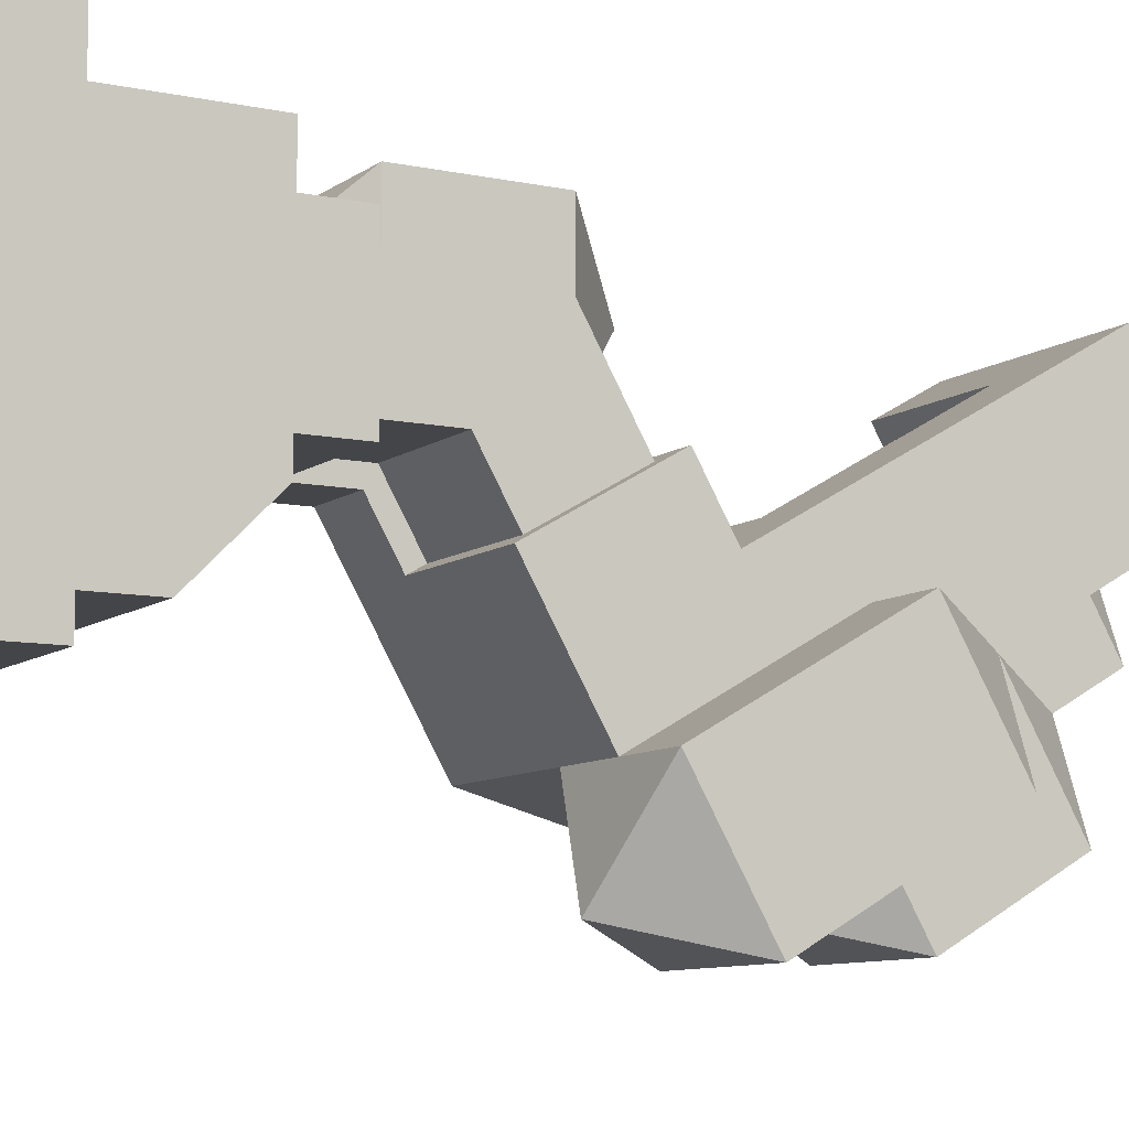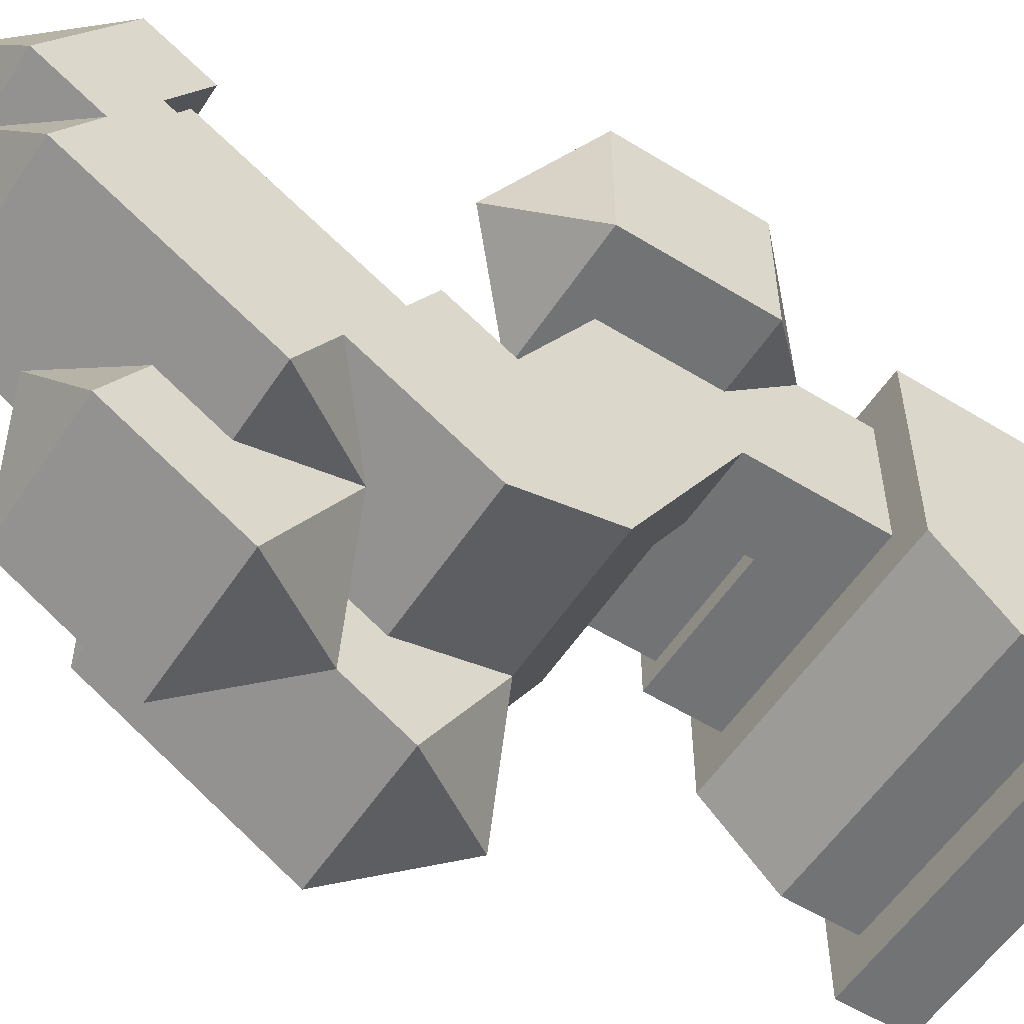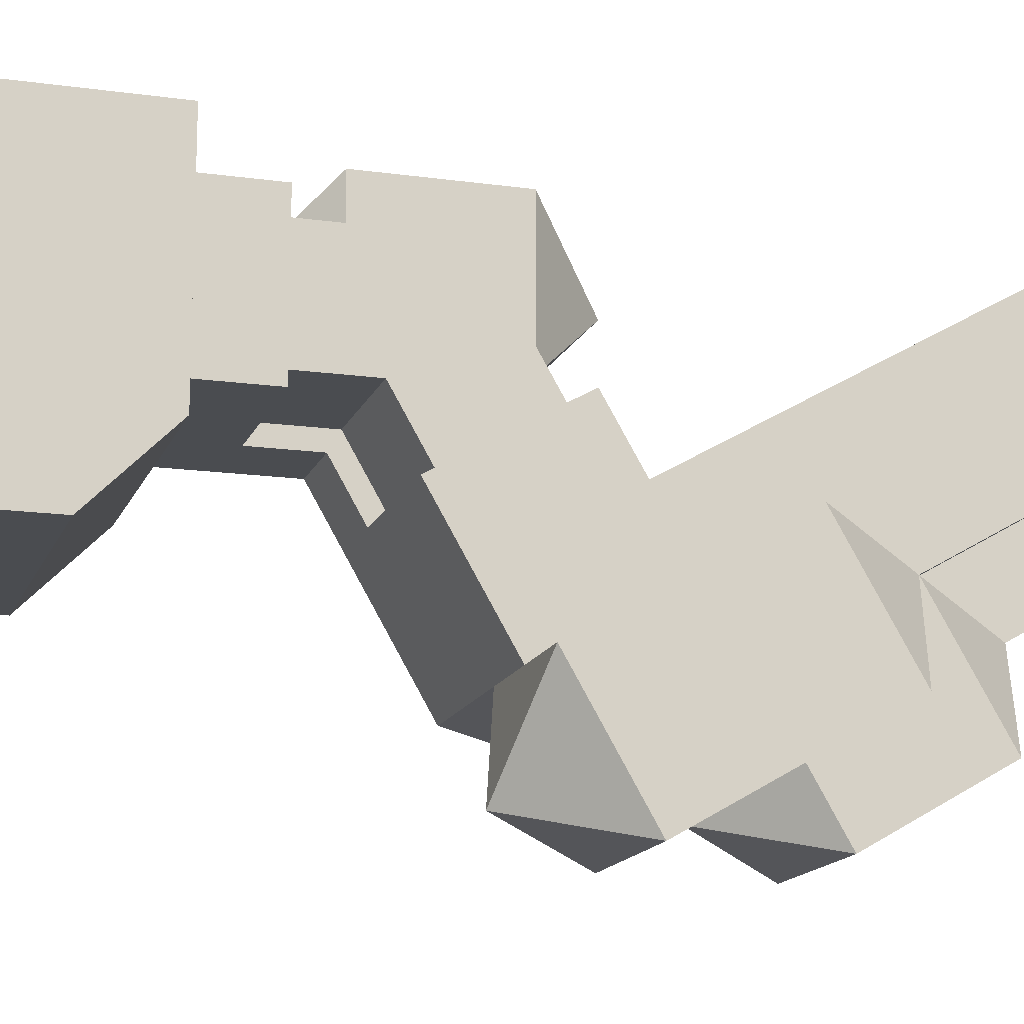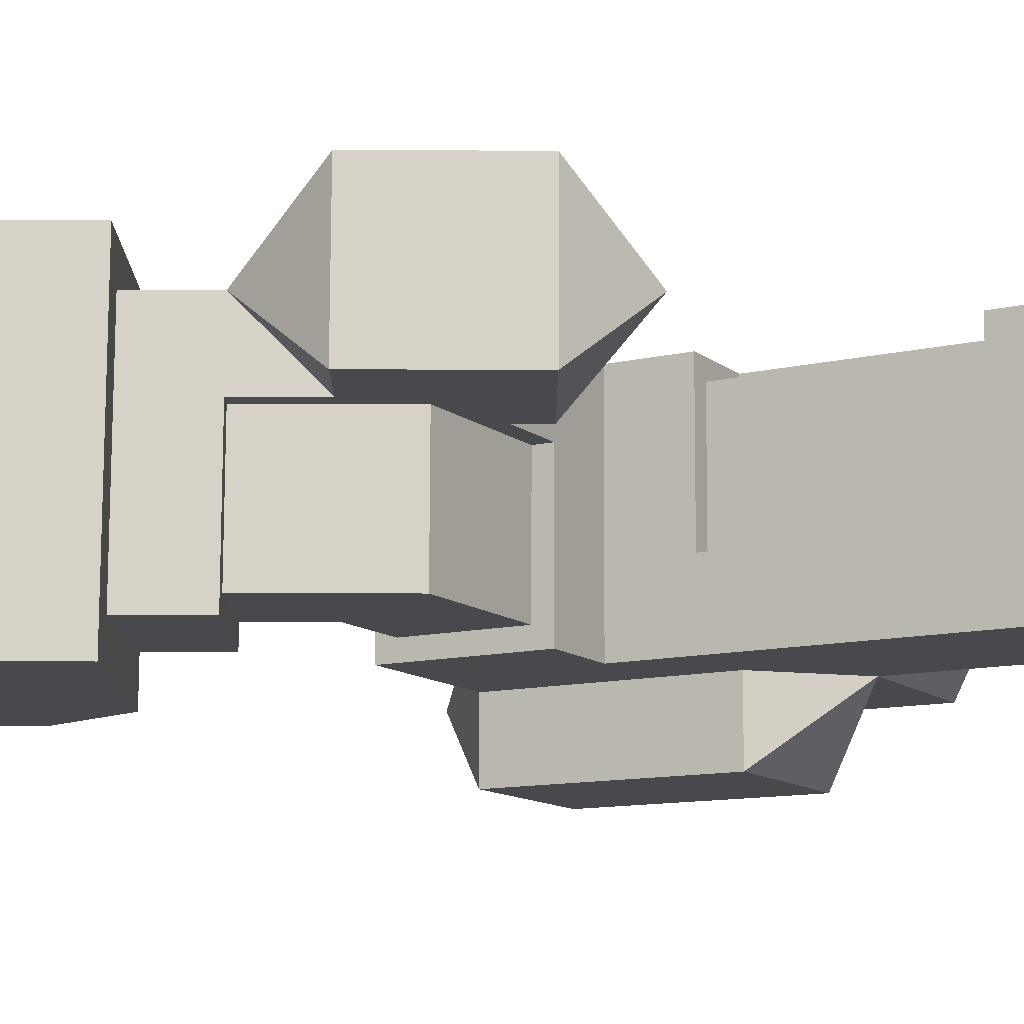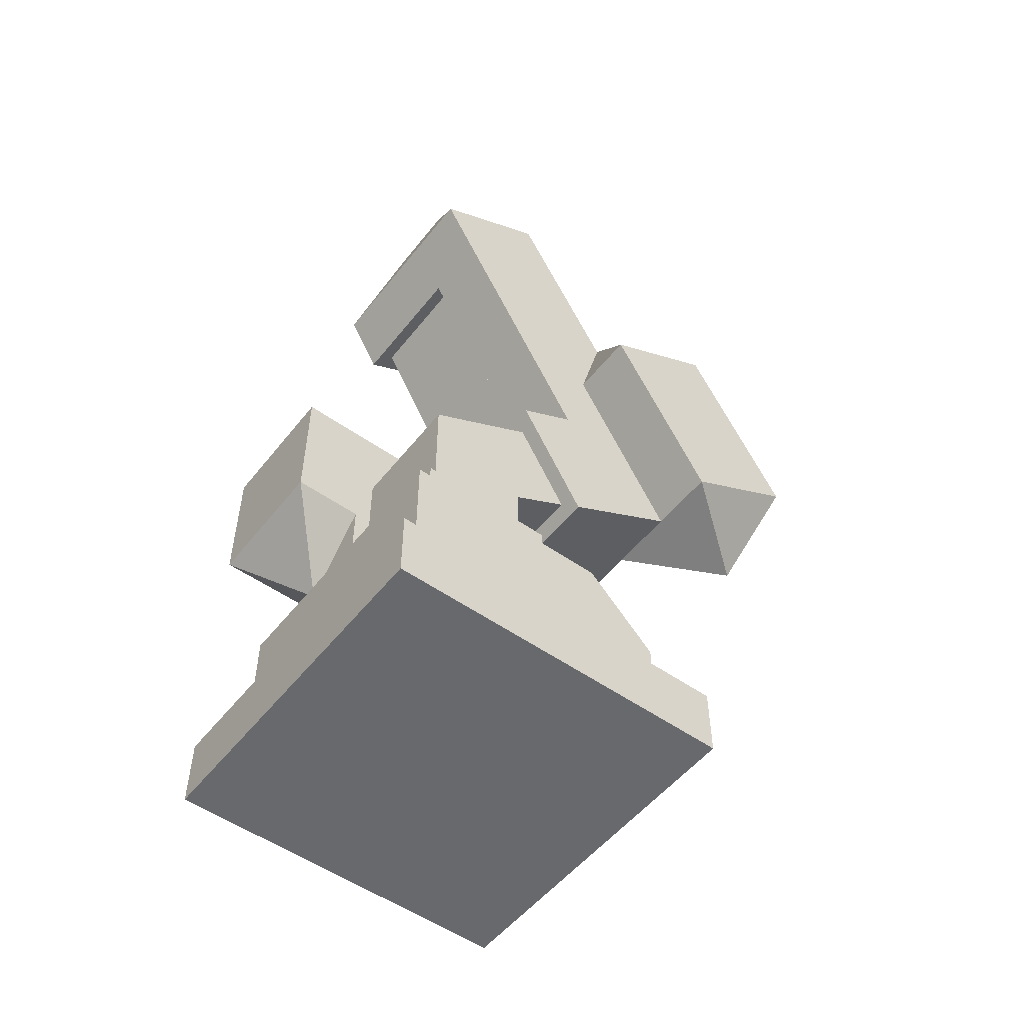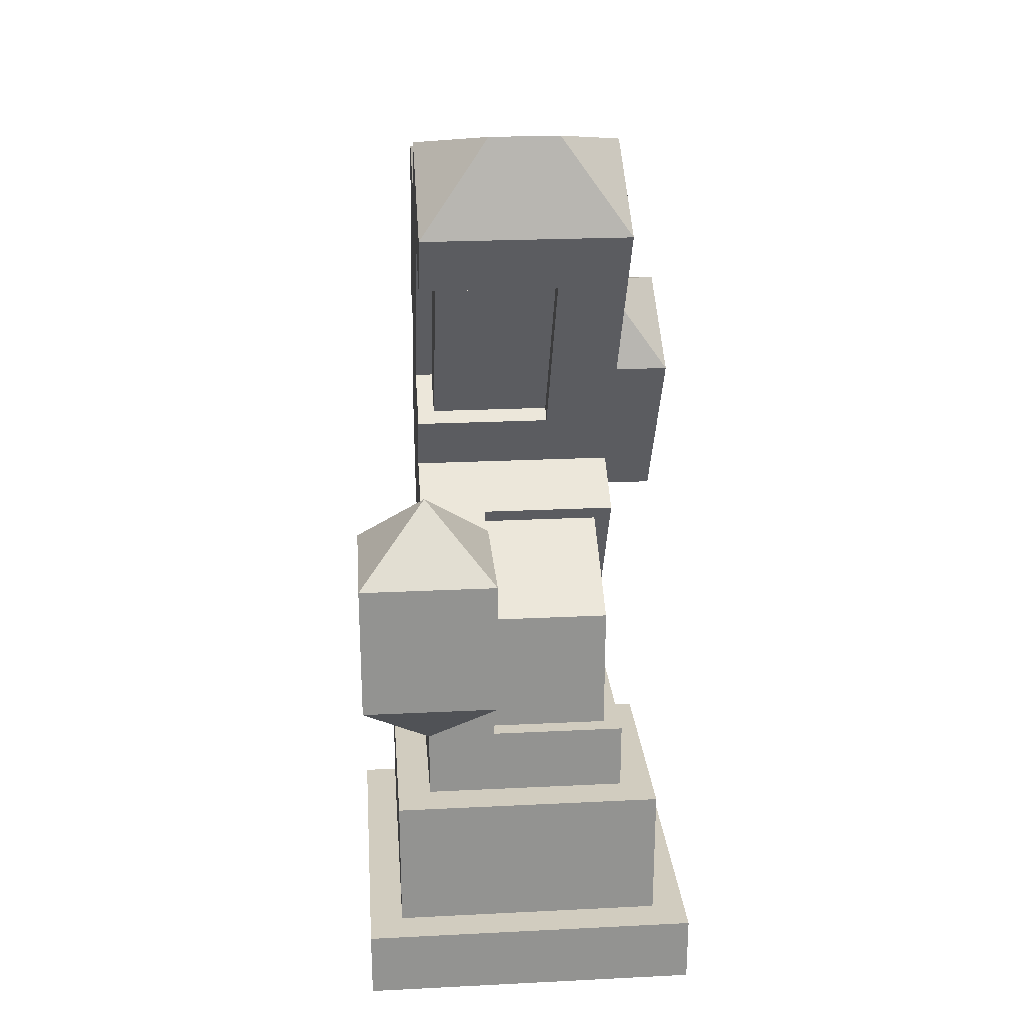
<metadata>
{"format":"obj","ext":"obj","renderer":"f3d","projection":"perspective","resolution":1024,"background":"white","views":[{"elev":-9.1,"azim":60.4,"up":"+Z"},{"elev":-55.8,"azim":-122.9,"up":"+Z"},{"elev":-15.1,"azim":73.3,"up":"+Z"},{"elev":78.0,"azim":90.2,"up":"+Z"},{"elev":-52.7,"azim":52.7,"up":"+Y"},{"elev":23.8,"azim":-4.7,"up":"+Y"}]}
</metadata>
<code>
o LEG_LEFT_DECO_DIAMOND_Cube.284
v -0.1875 0.4542 -0.3248
v -0.1875 0.6166 -0.231
v -0.1875 0.3917 -0.2165
v -0.1875 0.5541 -0.1228
v -0.0625 0.4542 -0.3248
v -0.0625 0.6166 -0.231
v -0.0625 0.3917 -0.2165
v -0.0625 0.5541 -0.1228
v -0.125 0.3689 -0.3019
v -0.125 0.6395 -0.1456
v -0.25 0.5312 -0.2081
v -0.25 0.6395 -0.1456
v -0.25 0.5938 -0.3164
v -0.25 0.702 -0.2539
v -0.125 0.5312 -0.2081
v -0.125 0.6395 -0.1456
v -0.125 0.5938 -0.3164
v -0.125 0.702 -0.2539
v -0.1875 0.5084 -0.2935
v -0.1875 0.7249 -0.1685
v -0.3125 0.6166 -0.231
v -0.3125 0.779 -0.1373
v -0.3125 0.5541 -0.1228
v -0.3125 0.7165 -0.02901
v -0.1875 0.6166 -0.231
v -0.1875 0.779 -0.1373
v -0.1875 0.5541 -0.1228
v -0.1875 0.7165 -0.02901
v -0.25 0.5312 -0.2081
v -0.25 0.8019 -0.05188
v -0.375 0.3125 0.125
v -0.375 0.4375 0.125
v -0.375 0.3125 0
v -0.375 0.4375 0
v -0.25 0.3125 0.125
v -0.25 0.4375 0.125
v -0.25 0.3125 0
v -0.25 0.4375 0
v -0.3125 0.25 0.0625
v -0.3125 0.5 0.0625
f 1 3 4 2
f 3 7 8 4
f 7 5 6 8
f 5 1 2 6
f 8 10 4
f 3 9 7
f 7 9 5
f 5 9 1
f 1 9 3
f 4 10 2
f 2 10 6
f 6 10 8
f 11 12 14 13
f 13 14 18 17
f 17 18 16 15
f 15 16 12 11
f 18 14 20
f 13 17 19
f 17 15 19
f 15 11 19
f 11 13 19
f 14 12 20
f 12 16 20
f 16 18 20
f 21 23 24 22
f 23 27 28 24
f 27 25 26 28
f 25 21 22 26
f 28 30 24
f 23 29 27
f 27 29 25
f 25 29 21
f 21 29 23
f 24 30 22
f 22 30 26
f 26 30 28
f 31 32 34 33
f 33 34 38 37
f 37 38 36 35
f 35 36 32 31
f 38 34 40
f 33 37 39
f 37 35 39
f 35 31 39
f 31 33 39
f 34 32 40
f 32 36 40
f 36 38 40
o LEG_LEFT_BASIC_Cube.013
v -0.125 0.0625 0.0625
v -0.3125 0.0625 0.0625
v -0.125 0.0625 -0.125
v -0.3125 0.0625 -0.125
v -0.375 -0 0.125
v -0.0625 -0 0.125
v -0.375 -0 -0.1875
v -0.0625 -0 -0.1875
v -0.3438 0.0625 0.09375
v -0.09375 0.0625 0.09375
v -0.09375 0.0625 -0.1562
v -0.3438 0.0625 -0.1562
v -0.2812 0.1875 0.03125
v -0.1562 0.1875 0.03125
v -0.2812 0.1875 -0.03125
v -0.1562 0.1875 -0.03125
v -0.3125 0.1875 0.0625
v -0.125 0.1875 0.0625
v -0.125 0.1875 -0.0625
v -0.3125 0.1875 -0.0625
v -0.3125 0.375 0.0625
v -0.3125 0.3028 -0.0625
v -0.125 0.7394 0.05637
v -0.3125 0.7394 0.05637
v -0.125 0.8019 -0.05188
v -0.3125 0.8019 -0.05188
v -0.3125 0.4688 -0.09988
v -0.125 0.4688 -0.09988
v -0.3125 0.5312 -0.2081
v -0.125 0.5312 -0.2081
v -0.3125 0.4771 -0.2394
v -0.125 0.4771 -0.2394
v -0.3125 0.3605 -0.1624
v -0.125 0.3605 -0.1624
v -0.3125 0.3917 -0.2165
v -0.125 0.3917 -0.2165
v -0.1875 0.8246 0.03372
v -0.25 0.8246 0.03372
v -0.09375 0.125 -0.1562
v -0.09375 0.125 0.09375
v -0.3438 0.125 0.09375
v -0.3438 0.125 -0.1562
v -0.1875 0.7478 -0.08313
v -0.1875 0.5854 -0.1769
v -0.1875 0.5229 -0.06863
v -0.1875 0.6853 0.02512
v -0.3125 0.6853 0.02512
v -0.3125 0.5229 -0.06863
v -0.3125 0.5854 -0.1769
v -0.3125 0.7478 -0.08313
v -0.1875 0.5776 -0.1634
v -0.1875 0.7399 -0.0696
v -0.2969 0.7399 -0.0696
v -0.2969 0.5776 -0.1634
v -0.1875 0.6931 0.01159
v -0.1875 0.5307 -0.08216
v -0.2969 0.6931 0.01159
v -0.2969 0.5307 -0.08216
v -0.25 0.4375 -0.04575
v -0.25 0.25 0.0625
v -0.25 0.375 0.0625
v -0.25 0.3428 -0.1004
v -0.25 0.3119 -0.04688
v -0.125 0.25 0.0625
v -0.25 0.424 -0.05357
v -0.125 0.4375 -0.04575
v -0.25 0.366 0.04688
v -0.25 0.3292 -0.1083
v -0.25 0.25 -0.0625
v -0.25 0.3028 -0.0625
v -0.125 0.25 -0.0625
v -0.125 0.3292 -0.1083
v -0.25 0.25 0.04688
v -0.25 0.25 -0.04688
v -0.1406 0.3428 -0.1004
v -0.1406 0.424 -0.05357
v -0.1406 0.25 0.04688
v -0.1406 0.25 -0.04688
v -0.375 0.0625 0.125
v -0.0625 0.0625 0.125
v -0.375 0.0625 -0.1875
v -0.0625 0.0625 -0.1875
v -0.3438 0.1875 0.09375
v -0.09375 0.1875 0.09375
v -0.3438 0.1875 -0.09375
v -0.09375 0.1875 -0.09375
v -0.1875 0.5776 -0.1634
v -0.1875 0.7399 -0.0696
v -0.2969 0.7399 -0.0696
v -0.2969 0.5776 -0.1634
v -0.1875 0.6931 0.01159
v -0.1875 0.5307 -0.08216
v -0.2969 0.6931 0.01159
v -0.2969 0.5307 -0.08216
v -0.25 0.3428 -0.1004
v -0.25 0.3119 -0.04688
v -0.25 0.424 -0.05357
v -0.25 0.366 0.04688
v -0.25 0.25 0.04688
v -0.25 0.25 -0.04688
v -0.1406 0.3428 -0.1004
v -0.1406 0.3119 -0.04688
v -0.1406 0.424 -0.05357
v -0.1406 0.366 0.04688
v -0.1406 0.25 0.04688
v -0.1406 0.25 -0.04688
f 80 79 126 124
f 121 47 45 119
f 122 48 47 121
f 120 46 48 122
f 45 47 48 46
f 119 45 46 120
f 60 109 111 59
f 81 80 124 123
f 79 82 125 126
f 82 81 123 125
f 60 57 61 62
f 112 74 68 106
f 73 67 75
f 68 76 72
f 70 68 72
f 67 71 75
f 67 69 71
f 68 74 76
f 73 62 61 67
f 66 78 77 65
f 64 63 77 78
f 61 101 99 67
f 69 89 84 70
f 64 87 86 63
f 69 70 72 71
f 73 75 76 74
f 75 71 72 76
f 63 65 77
f 78 66 64
f 52 49 81 82
f 51 52 82 79
f 49 50 80 81
f 50 51 79 80
f 66 65 83 90
f 64 66 90 87
f 65 70 84 83
f 67 68 85 88
f 86 87 97 95
f 69 67 88 89
f 90 83 92 93
f 84 89 94 91
f 88 85 96 98
f 83 84 91 92
f 89 88 98 94
f 87 90 93 97
f 57 58 104 100
f 61 57 100 101
f 104 58 59 111
f 68 67 99 106
f 110 108 102 103
f 62 110 109 60
f 102 108 112 115
f 109 110 103 114
f 62 73 108 110
f 73 74 112 108
f 99 101 107 105
f 101 100 113 107
f 106 116 115 112
f 106 99 105 116
f 104 117 113 100
f 104 111 118 117
f 114 118 111 109
f 41 42 119 120
f 42 44 121 119
f 44 43 122 121
f 43 41 120 122
f 54 53 123 124
f 53 55 125 123
f 56 54 124 126
f 55 56 126 125
f 85 86 95 96
f 68 63 86 85
f 63 68 70 65
f 128 127 130 129
f 132 131 133 134
f 135 141 142 136
f 139 145 144 138
f 140 136 142 146
f 144 142 141 143
f 142 144 145 146
f 143 137 138 144
f 134 133 129 130

</code>
